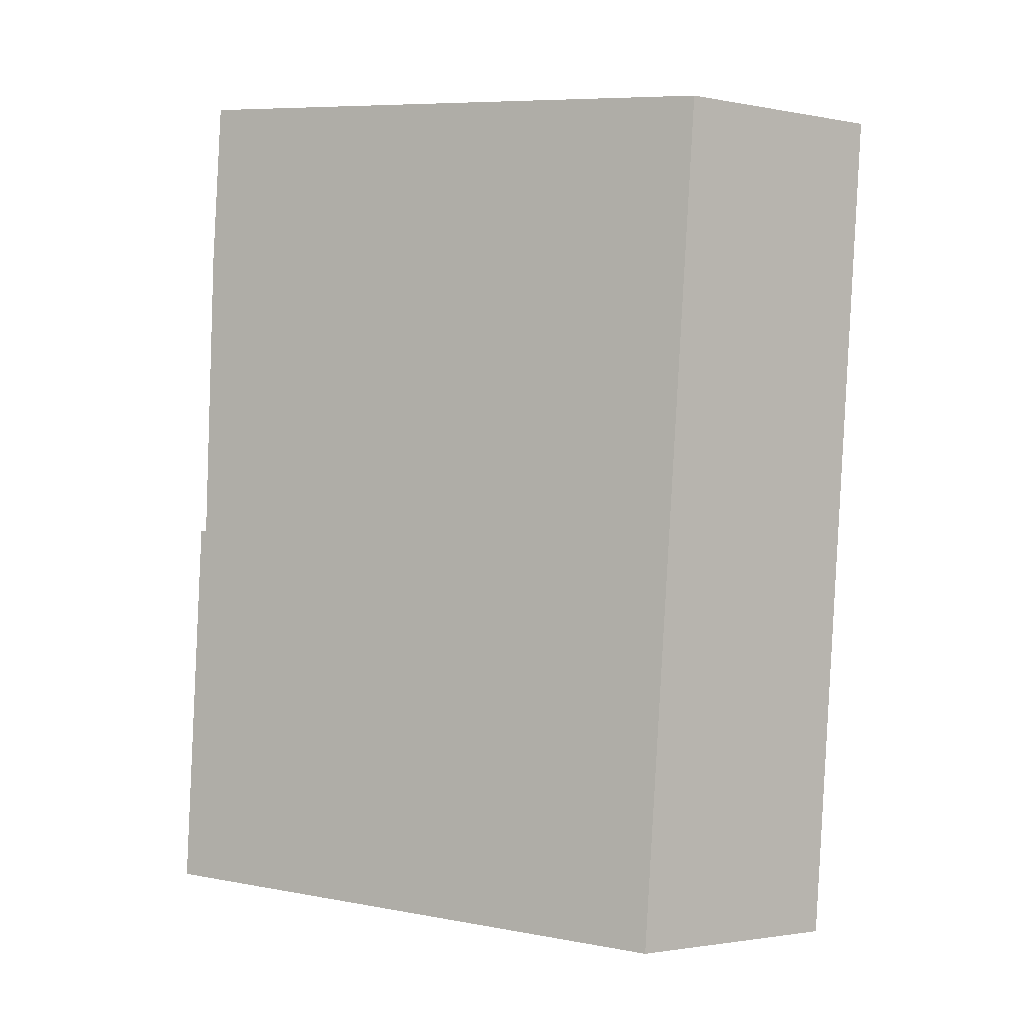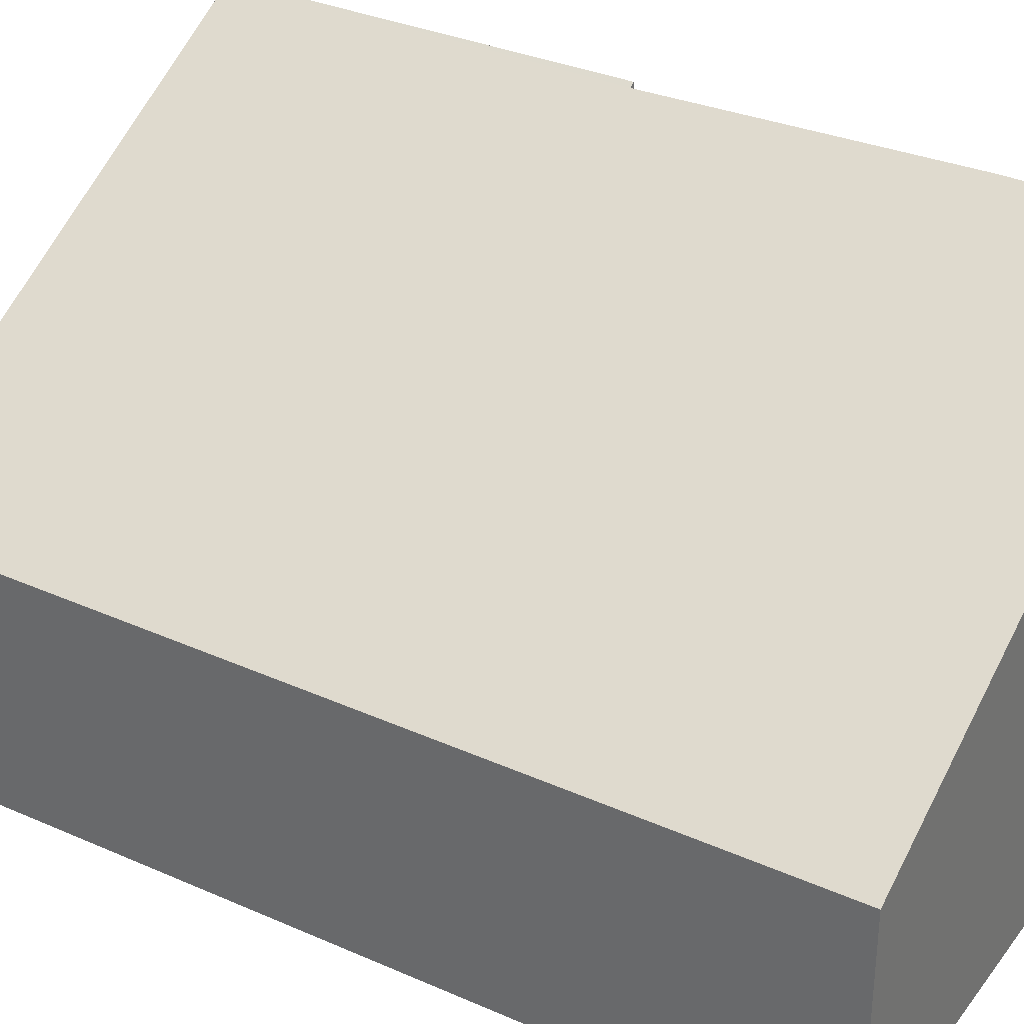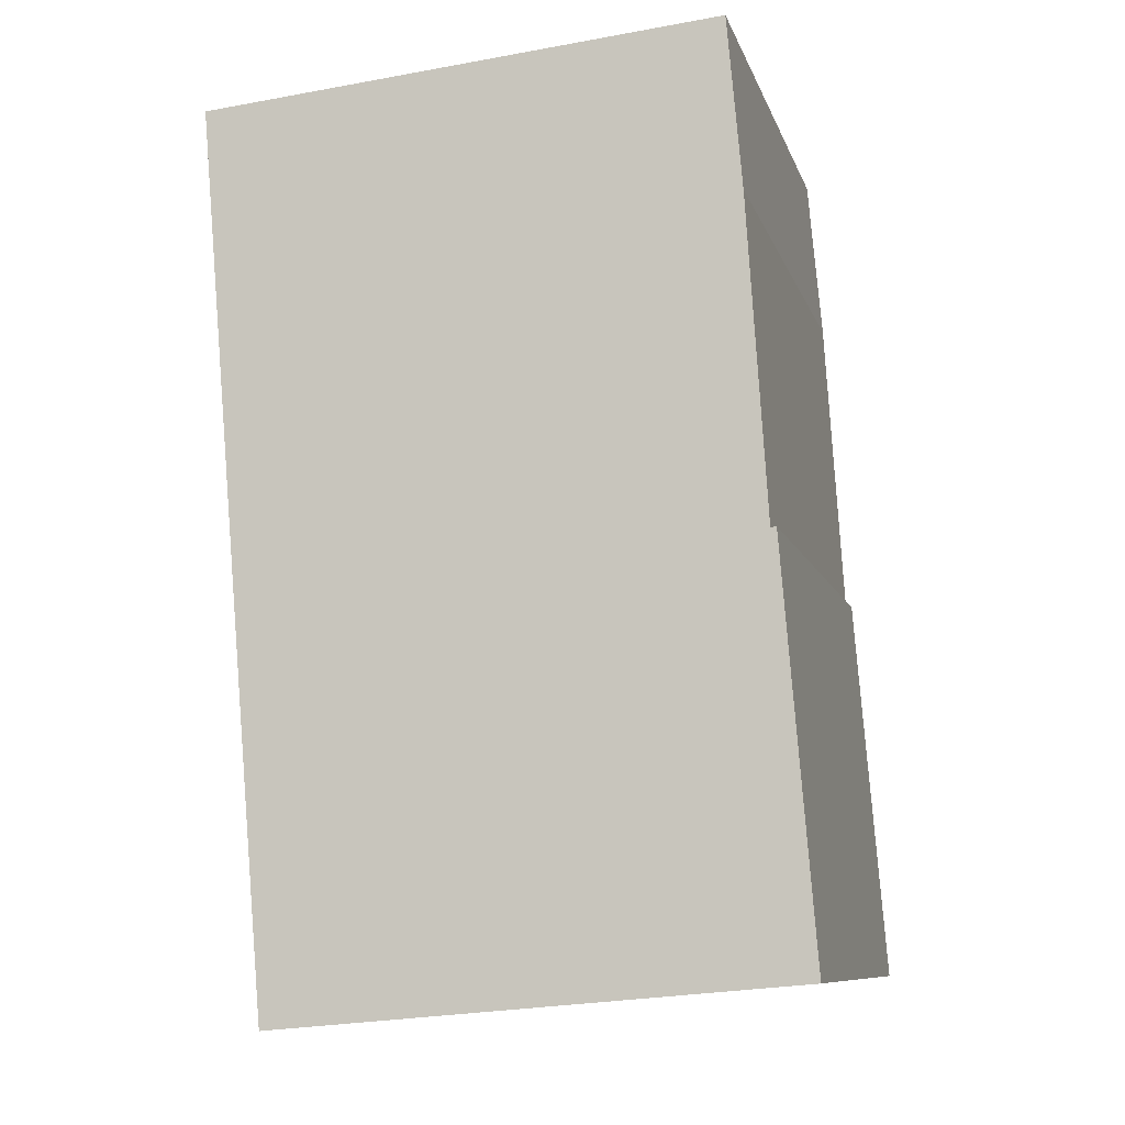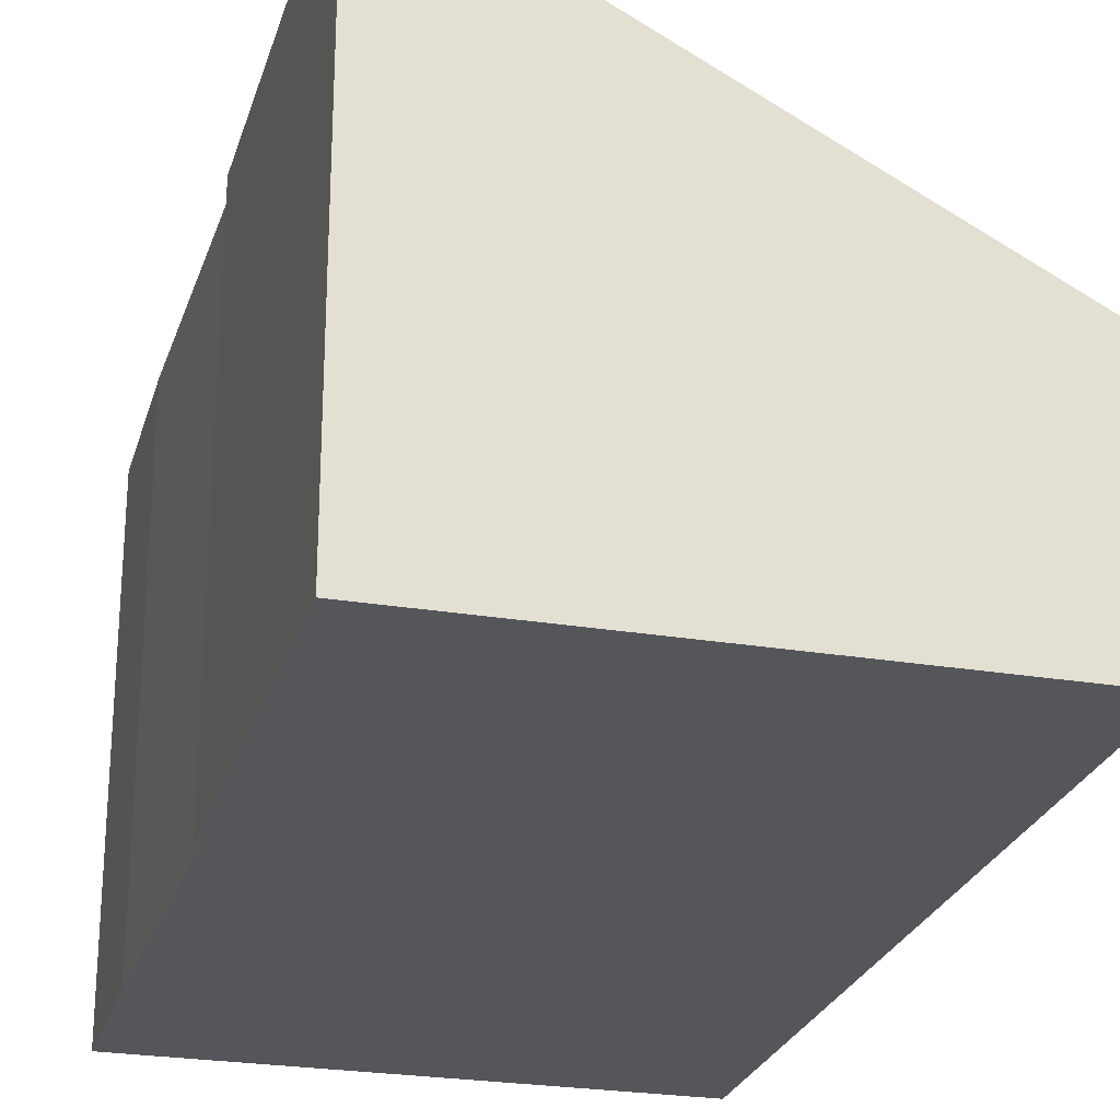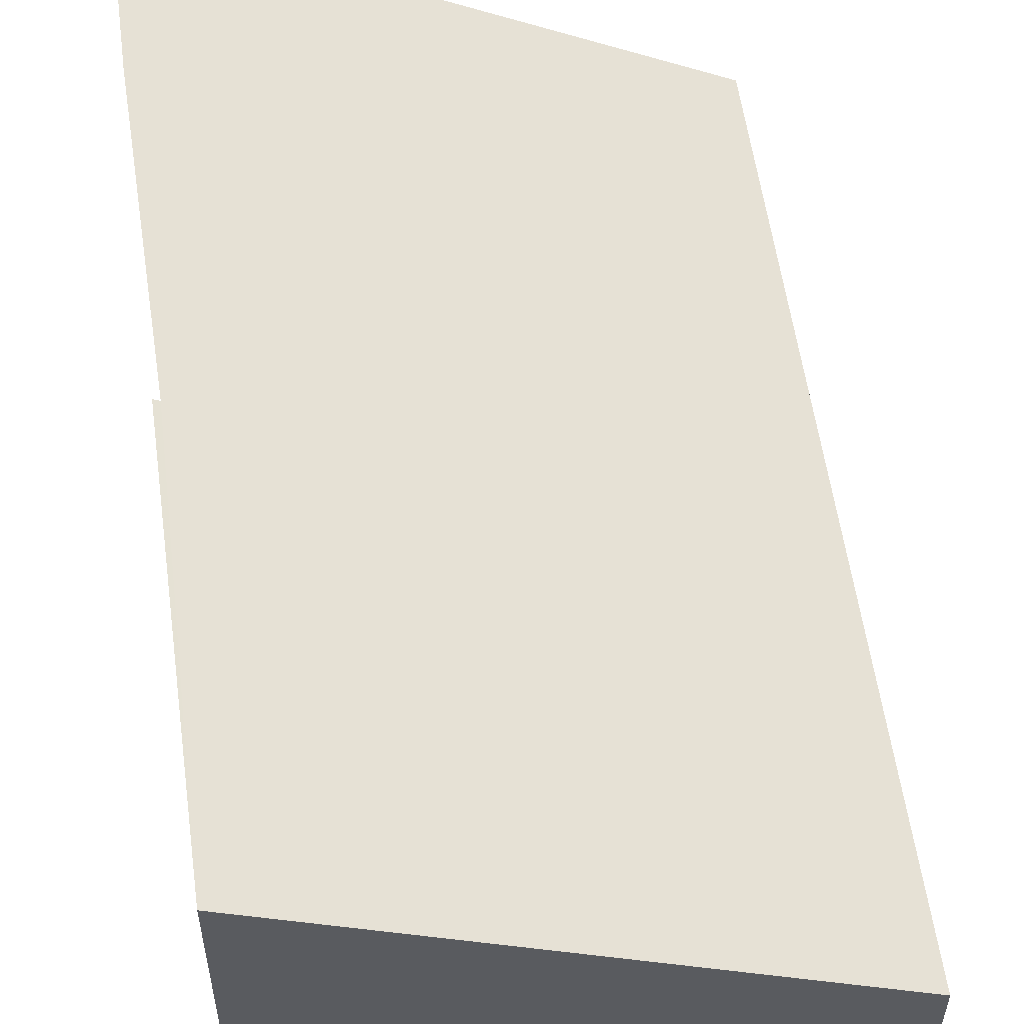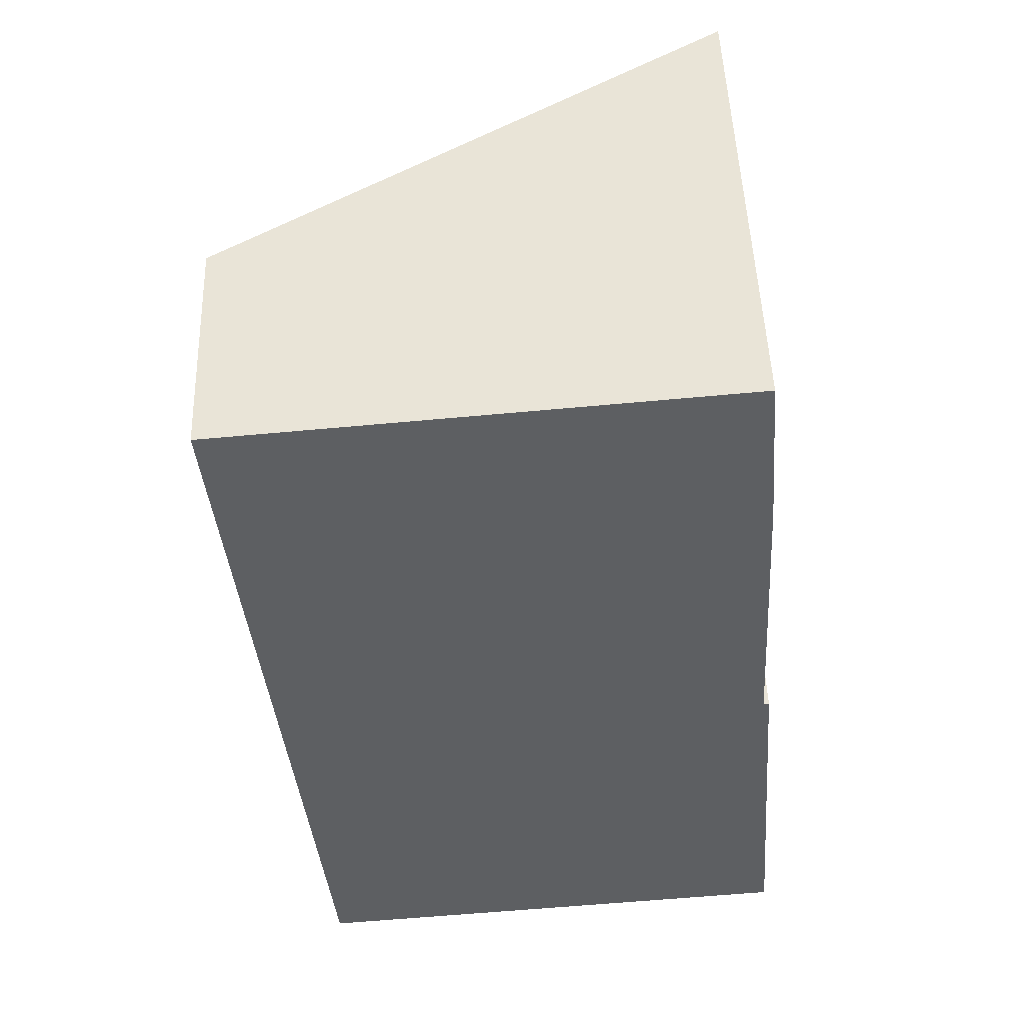
<metadata>
{"format":"obj","ext":"obj","renderer":"f3d","projection":"perspective","resolution":1024,"background":"white","views":[{"elev":-1.7,"azim":-124.8,"up":"+Z"},{"elev":33.1,"azim":-63.7,"up":"+Y"},{"elev":-9.5,"azim":14.5,"up":"+Z"},{"elev":-25.3,"azim":160.0,"up":"+Y"},{"elev":56.1,"azim":167.5,"up":"+Y"},{"elev":50.1,"azim":-2.0,"up":"+Z"}]}
</metadata>
<code>
v  8.017 7.907 0.697
v  8.246 7.923 -1.935
v  0 3.639 2.228e-16
v  1.189 3.72 -13.68
v  8.556 7.891 -6.808
v  9.142 7.954 -12.99
v  8.645 7.939 -6.801
v  9.142 7.952e-16 -12.99
v  8.645 4.164e-16 -6.801
v  8.246 1.185e-16 -1.935
v  8.017 -4.268e-17 0.697
v  8.556 4.169e-16 -6.808
v  1.189 8.375e-16 -13.68
v  0 0 0
g defaultobject
f 1 2 3
f 4 3 2
f 5 4 2
f 6 4 5
f 5 7 6
f 7 8 6
f 8 7 9
f 1 10 2
f 10 1 11
f 10 5 2
f 5 10 12
f 8 4 6
f 4 8 13
f 13 3 4
f 3 13 14
f 3 11 1
f 11 3 14
f 5 9 7
f 9 5 12
f 13 11 14
f 11 13 10
f 10 13 12
f 12 13 9
f 9 13 8

</code>
